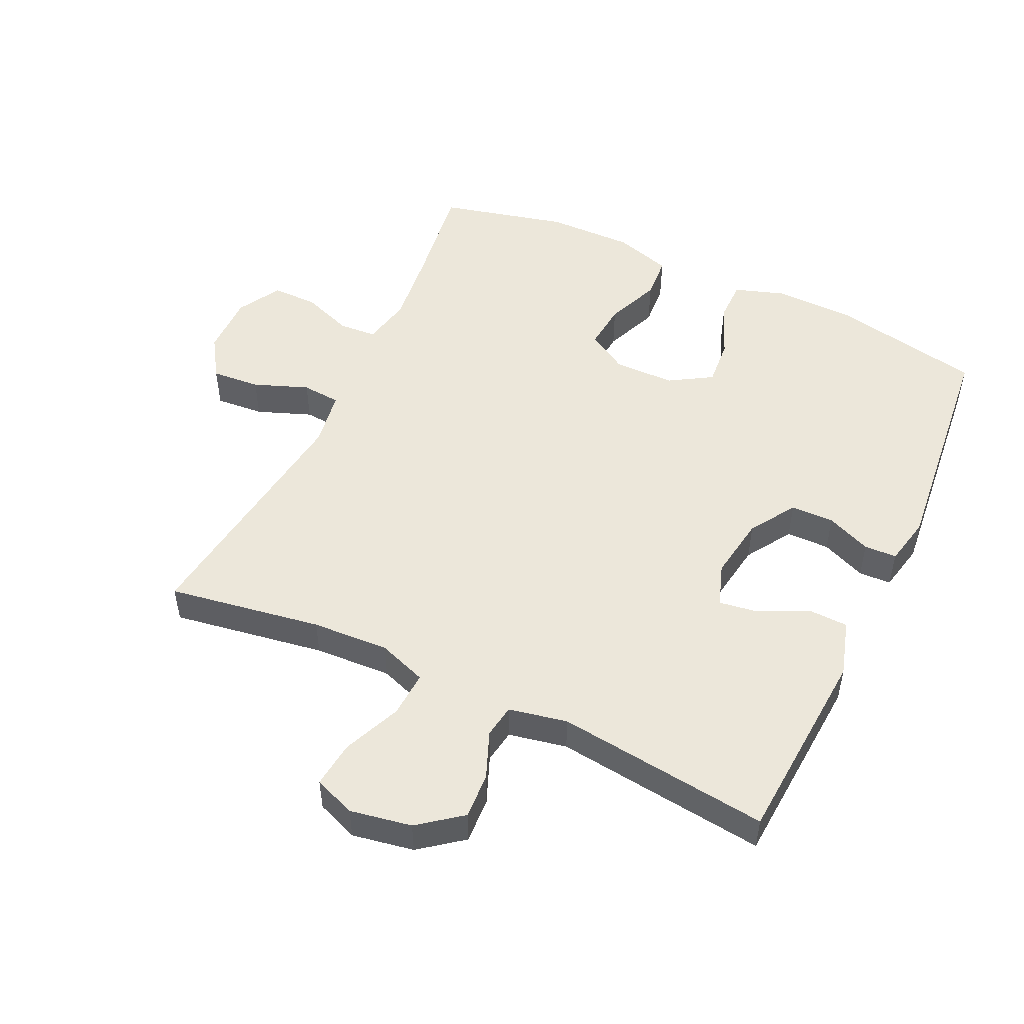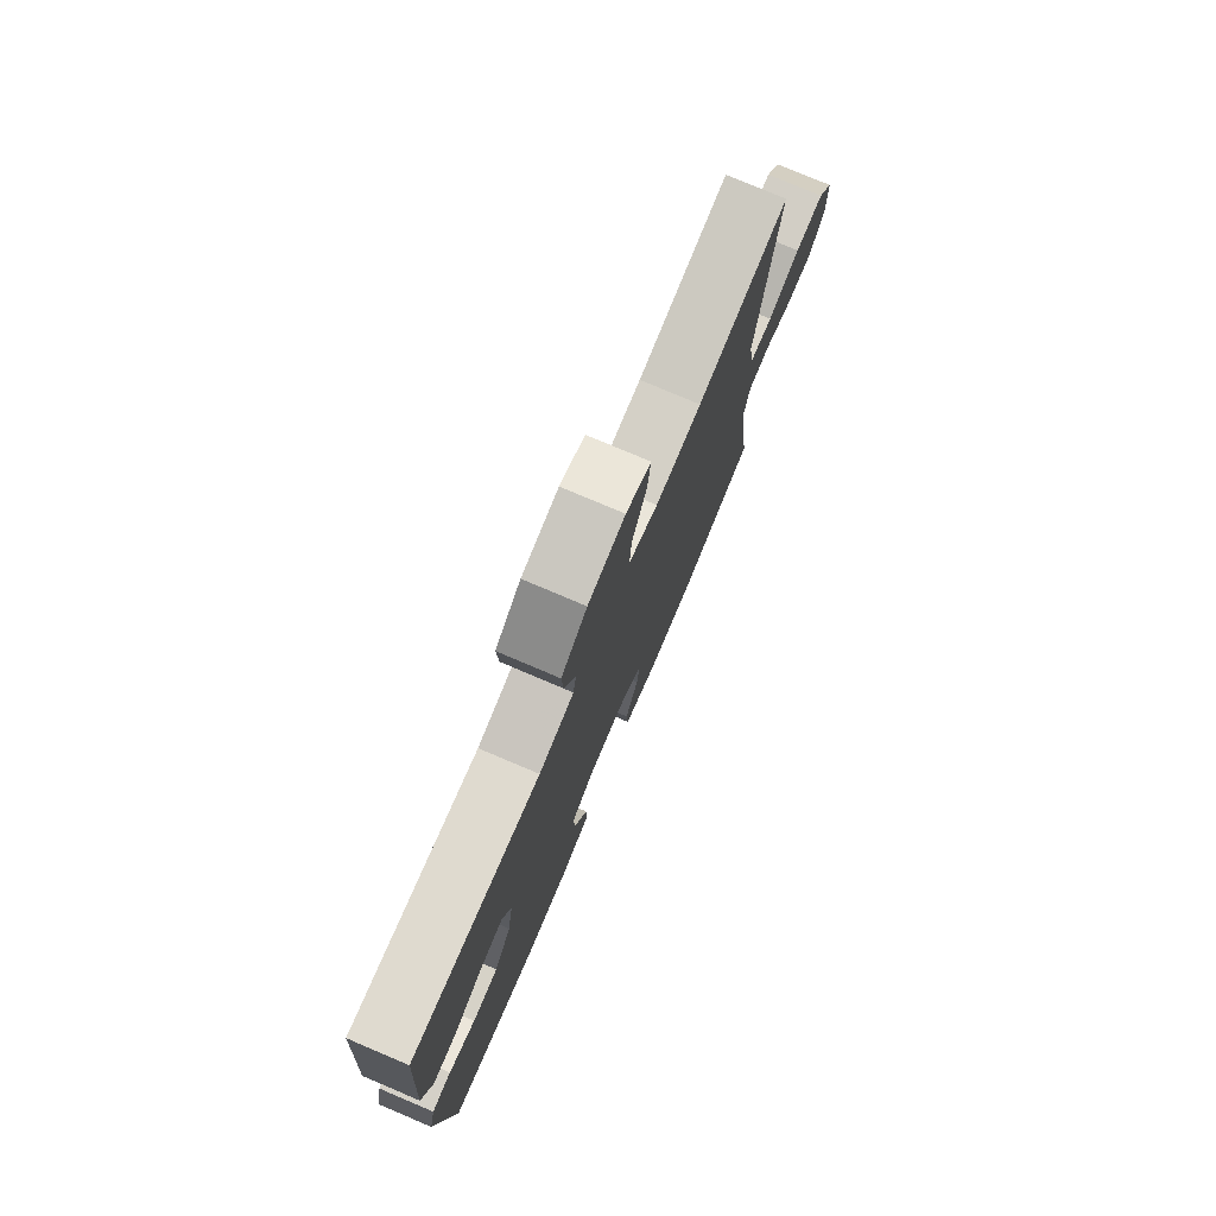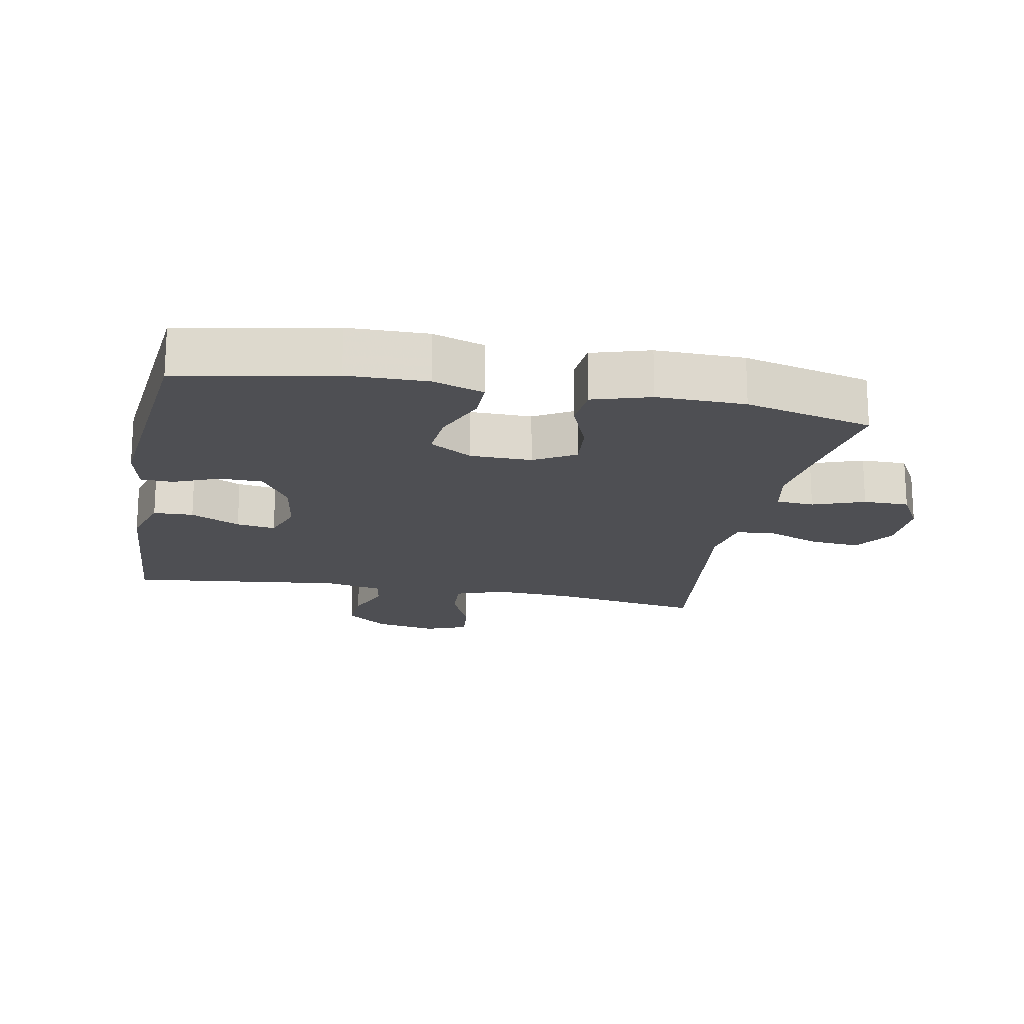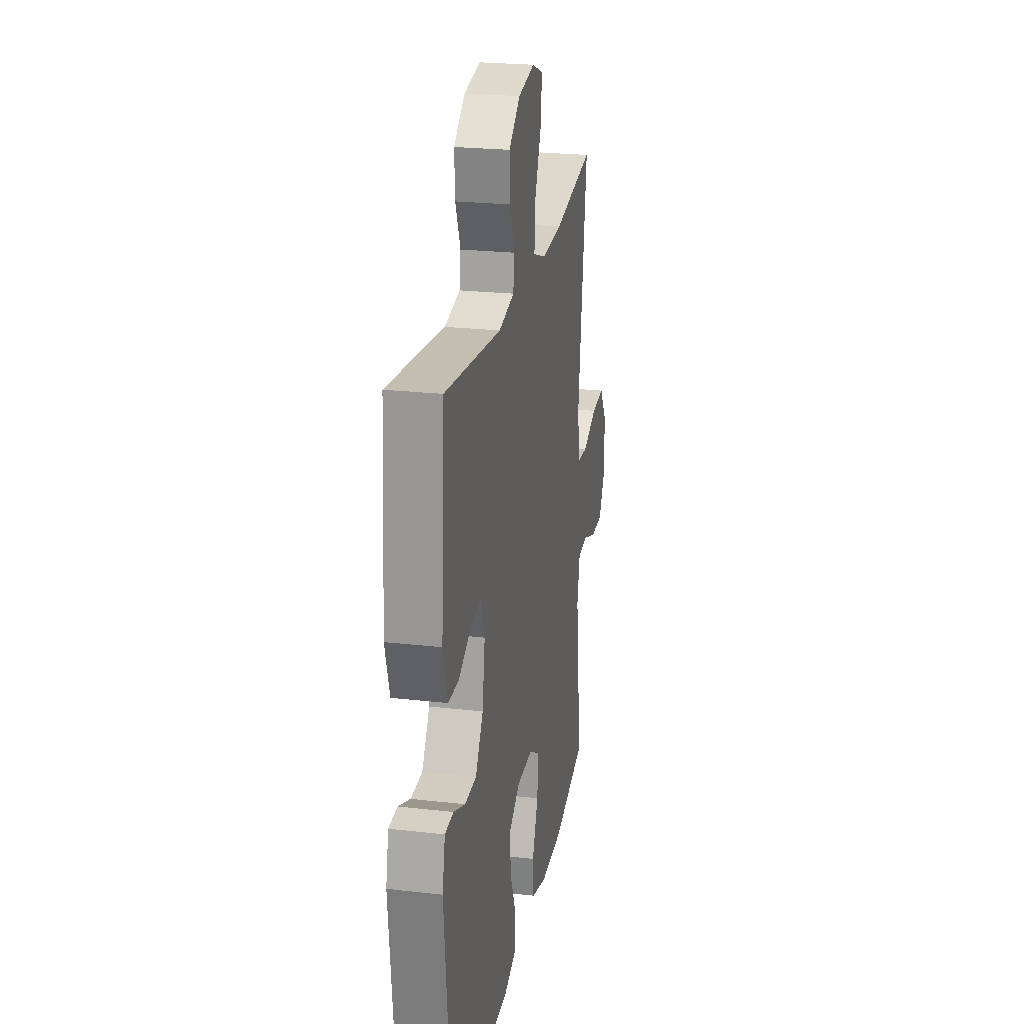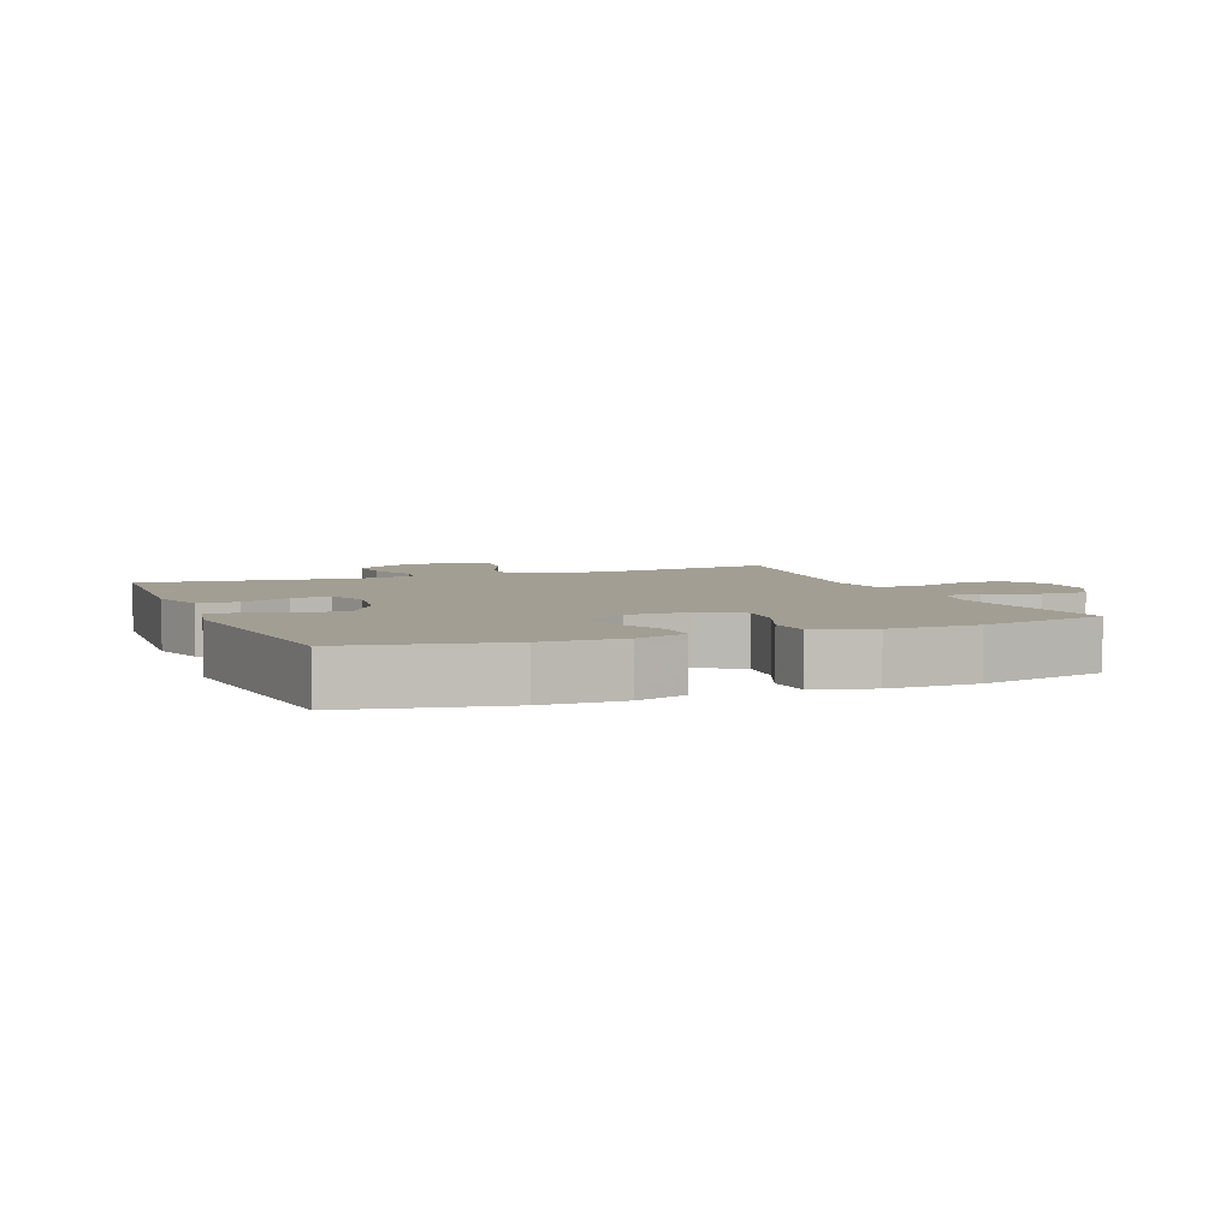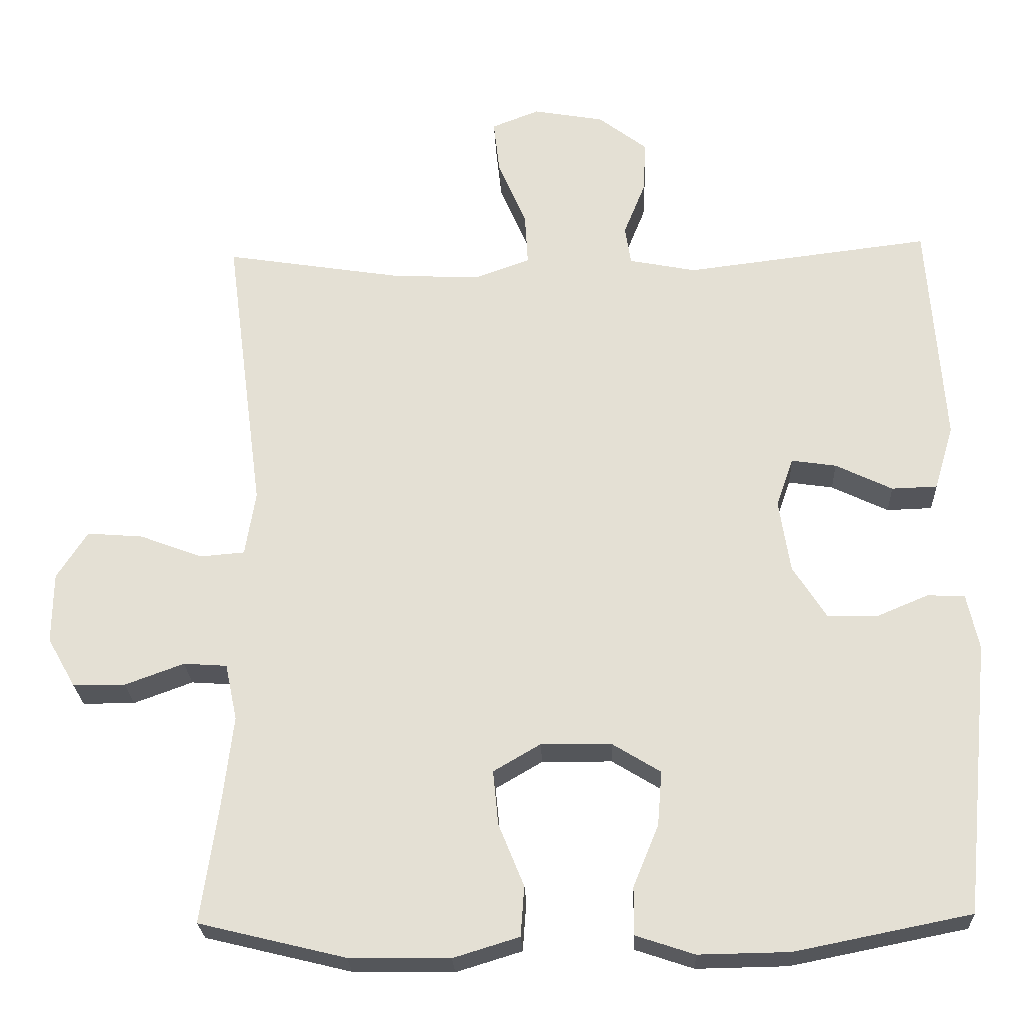
<metadata>
{"format":"obj","ext":"obj","renderer":"f3d","projection":"perspective","resolution":1024,"background":"white","views":[{"elev":50.5,"azim":25.2,"up":"+Y"},{"elev":77.6,"azim":113.0,"up":"+Z"},{"elev":-18.1,"azim":169.0,"up":"+Y"},{"elev":23.8,"azim":100.8,"up":"+Z"},{"elev":5.0,"azim":158.2,"up":"+Y"},{"elev":-25.1,"azim":2.5,"up":"+Z"}]}
</metadata>
<code>
v -0.5 0.07 -0.5
v -0.477 0.07 -0.338
v -0.463 0.07 -0.219
v -0.479 0.07 -0.143
v -0.537 0.07 -0.139
v -0.616 0.07 -0.168
v -0.686 0.07 -0.168
v -0.724 0.07 -0.101
v -0.723 0.07 -0.006
v -0.682 0.07 0.058
v -0.607 0.07 0.052
v -0.523 0.07 0.02
v -0.463 0.07 0.025
v -0.449 0.07 0.112
v -0.5 0.07 0.5
v -0.263 0.07 0.462
v -0.144 0.07 0.456
v -0.069 0.07 0.483
v -0.073 0.07 0.554
v -0.111 0.07 0.644
v -0.119 0.07 0.716
v -0.055 0.07 0.741
v 0.04 0.07 0.724
v 0.106 0.07 0.673
v 0.102 0.07 0.602
v 0.073 0.07 0.53
v 0.081 0.07 0.478
v 0.171 0.07 0.46
v 0.5 0.07 0.5
v 0.521 0.07 0.193
v 0.495 0.07 0.106
v 0.434 0.07 0.104
v 0.358 0.07 0.141
v 0.298 0.07 0.15
v 0.275 0.07 0.084
v 0.29 0.07 -0.014
v 0.335 0.07 -0.085
v 0.402 0.07 -0.086
v 0.471 0.07 -0.057
v 0.521 0.07 -0.059
v 0.537 0.07 -0.134
v 0.5 0.07 -0.5
v 0.265 0.07 -0.547
v 0.143 0.07 -0.549
v 0.065 0.07 -0.523
v 0.065 0.07 -0.459
v 0.099 0.07 -0.376
v 0.105 0.07 -0.303
v 0.04 0.07 -0.263
v -0.054 0.07 -0.262
v -0.117 0.07 -0.299
v -0.11 0.07 -0.372
v -0.076 0.07 -0.456
v -0.081 0.07 -0.523
v -0.169 0.07 -0.55
v -0.304 0.07 -0.548
v -0.5 0 -0.5
v -0.477 0 -0.338
v -0.463 0 -0.219
v -0.479 0 -0.143
v -0.537 0 -0.139
v -0.616 0 -0.168
v -0.686 0 -0.168
v -0.724 0 -0.101
v -0.723 0 -0.006
v -0.682 0 0.058
v -0.607 0 0.052
v -0.523 0 0.02
v -0.463 0 0.025
v -0.449 0 0.112
v -0.5 0 0.5
v -0.263 0 0.462
v -0.144 0 0.456
v -0.069 0 0.483
v -0.073 0 0.554
v -0.111 0 0.644
v -0.119 0 0.716
v -0.055 0 0.741
v 0.04 0 0.724
v 0.106 0 0.673
v 0.102 0 0.602
v 0.073 0 0.53
v 0.081 0 0.478
v 0.171 0 0.46
v 0.5 0 0.5
v 0.521 0 0.193
v 0.495 0 0.106
v 0.434 0 0.104
v 0.358 0 0.141
v 0.298 0 0.15
v 0.275 0 0.084
v 0.29 0 -0.014
v 0.335 0 -0.085
v 0.402 0 -0.086
v 0.471 0 -0.057
v 0.521 0 -0.059
v 0.537 0 -0.134
v 0.5 0 -0.5
v 0.265 0 -0.547
v 0.143 0 -0.549
v 0.065 0 -0.523
v 0.065 0 -0.459
v 0.099 0 -0.376
v 0.105 0 -0.303
v 0.04 0 -0.263
v -0.054 0 -0.262
v -0.117 0 -0.299
v -0.11 0 -0.372
v -0.076 0 -0.456
v -0.081 0 -0.523
v -0.169 0 -0.55
v -0.304 0 -0.548
f 55 56 1 2
f 52 53 54 55
f 51 52 55 2
f 50 51 2 3
f 49 50 3 4
f 44 45 46 47
f 44 47 48
f 43 44 48
f 42 43 48
f 41 42 48 49
f 38 39 40 41
f 37 38 41 49
f 30 31 32 33
f 28 29 30 33
f 27 28 33 34
f 23 24 25 26
f 23 26 27
f 22 23 27
f 19 20 21 22
f 18 19 22 27
f 17 18 27 34
f 14 15 16
f 13 14 16 17
f 9 10 11 12
f 9 12 13
f 8 9 13
f 5 6 7 8
f 4 5 8 13
f 36 37 49 4
f 13 17 34 35
f 4 13 35 36
f 58 57 112 111
f 111 110 109 108
f 58 111 108 107
f 59 58 107 106
f 60 59 106 105
f 103 102 101 100
f 104 103 100
f 104 100 99
f 104 99 98
f 105 104 98 97
f 97 96 95 94
f 105 97 94 93
f 89 88 87 86
f 89 86 85 84
f 90 89 84 83
f 82 81 80 79
f 83 82 79
f 83 79 78
f 78 77 76 75
f 83 78 75 74
f 90 83 74 73
f 72 71 70
f 73 72 70 69
f 68 67 66 65
f 69 68 65
f 69 65 64
f 64 63 62 61
f 69 64 61 60
f 60 105 93 92
f 91 90 73 69
f 92 91 69 60
f 1 57 58 2
f 2 58 59 3
f 3 59 60 4
f 4 60 61 5
f 5 61 62 6
f 6 62 63 7
f 7 63 64 8
f 8 64 65 9
f 9 65 66 10
f 10 66 67 11
f 11 67 68 12
f 12 68 69 13
f 13 69 70 14
f 14 70 71 15
f 15 71 72 16
f 16 72 73 17
f 17 73 74 18
f 18 74 75 19
f 19 75 76 20
f 20 76 77 21
f 21 77 78 22
f 22 78 79 23
f 23 79 80 24
f 24 80 81 25
f 25 81 82 26
f 26 82 83 27
f 27 83 84 28
f 28 84 85 29
f 29 85 86 30
f 30 86 87 31
f 31 87 88 32
f 32 88 89 33
f 33 89 90 34
f 34 90 91 35
f 35 91 92 36
f 36 92 93 37
f 37 93 94 38
f 38 94 95 39
f 39 95 96 40
f 40 96 97 41
f 41 97 98 42
f 42 98 99 43
f 43 99 100 44
f 44 100 101 45
f 45 101 102 46
f 46 102 103 47
f 47 103 104 48
f 48 104 105 49
f 49 105 106 50
f 50 106 107 51
f 51 107 108 52
f 52 108 109 53
f 53 109 110 54
f 54 110 111 55
f 55 111 112 56
f 56 112 57 1

</code>
